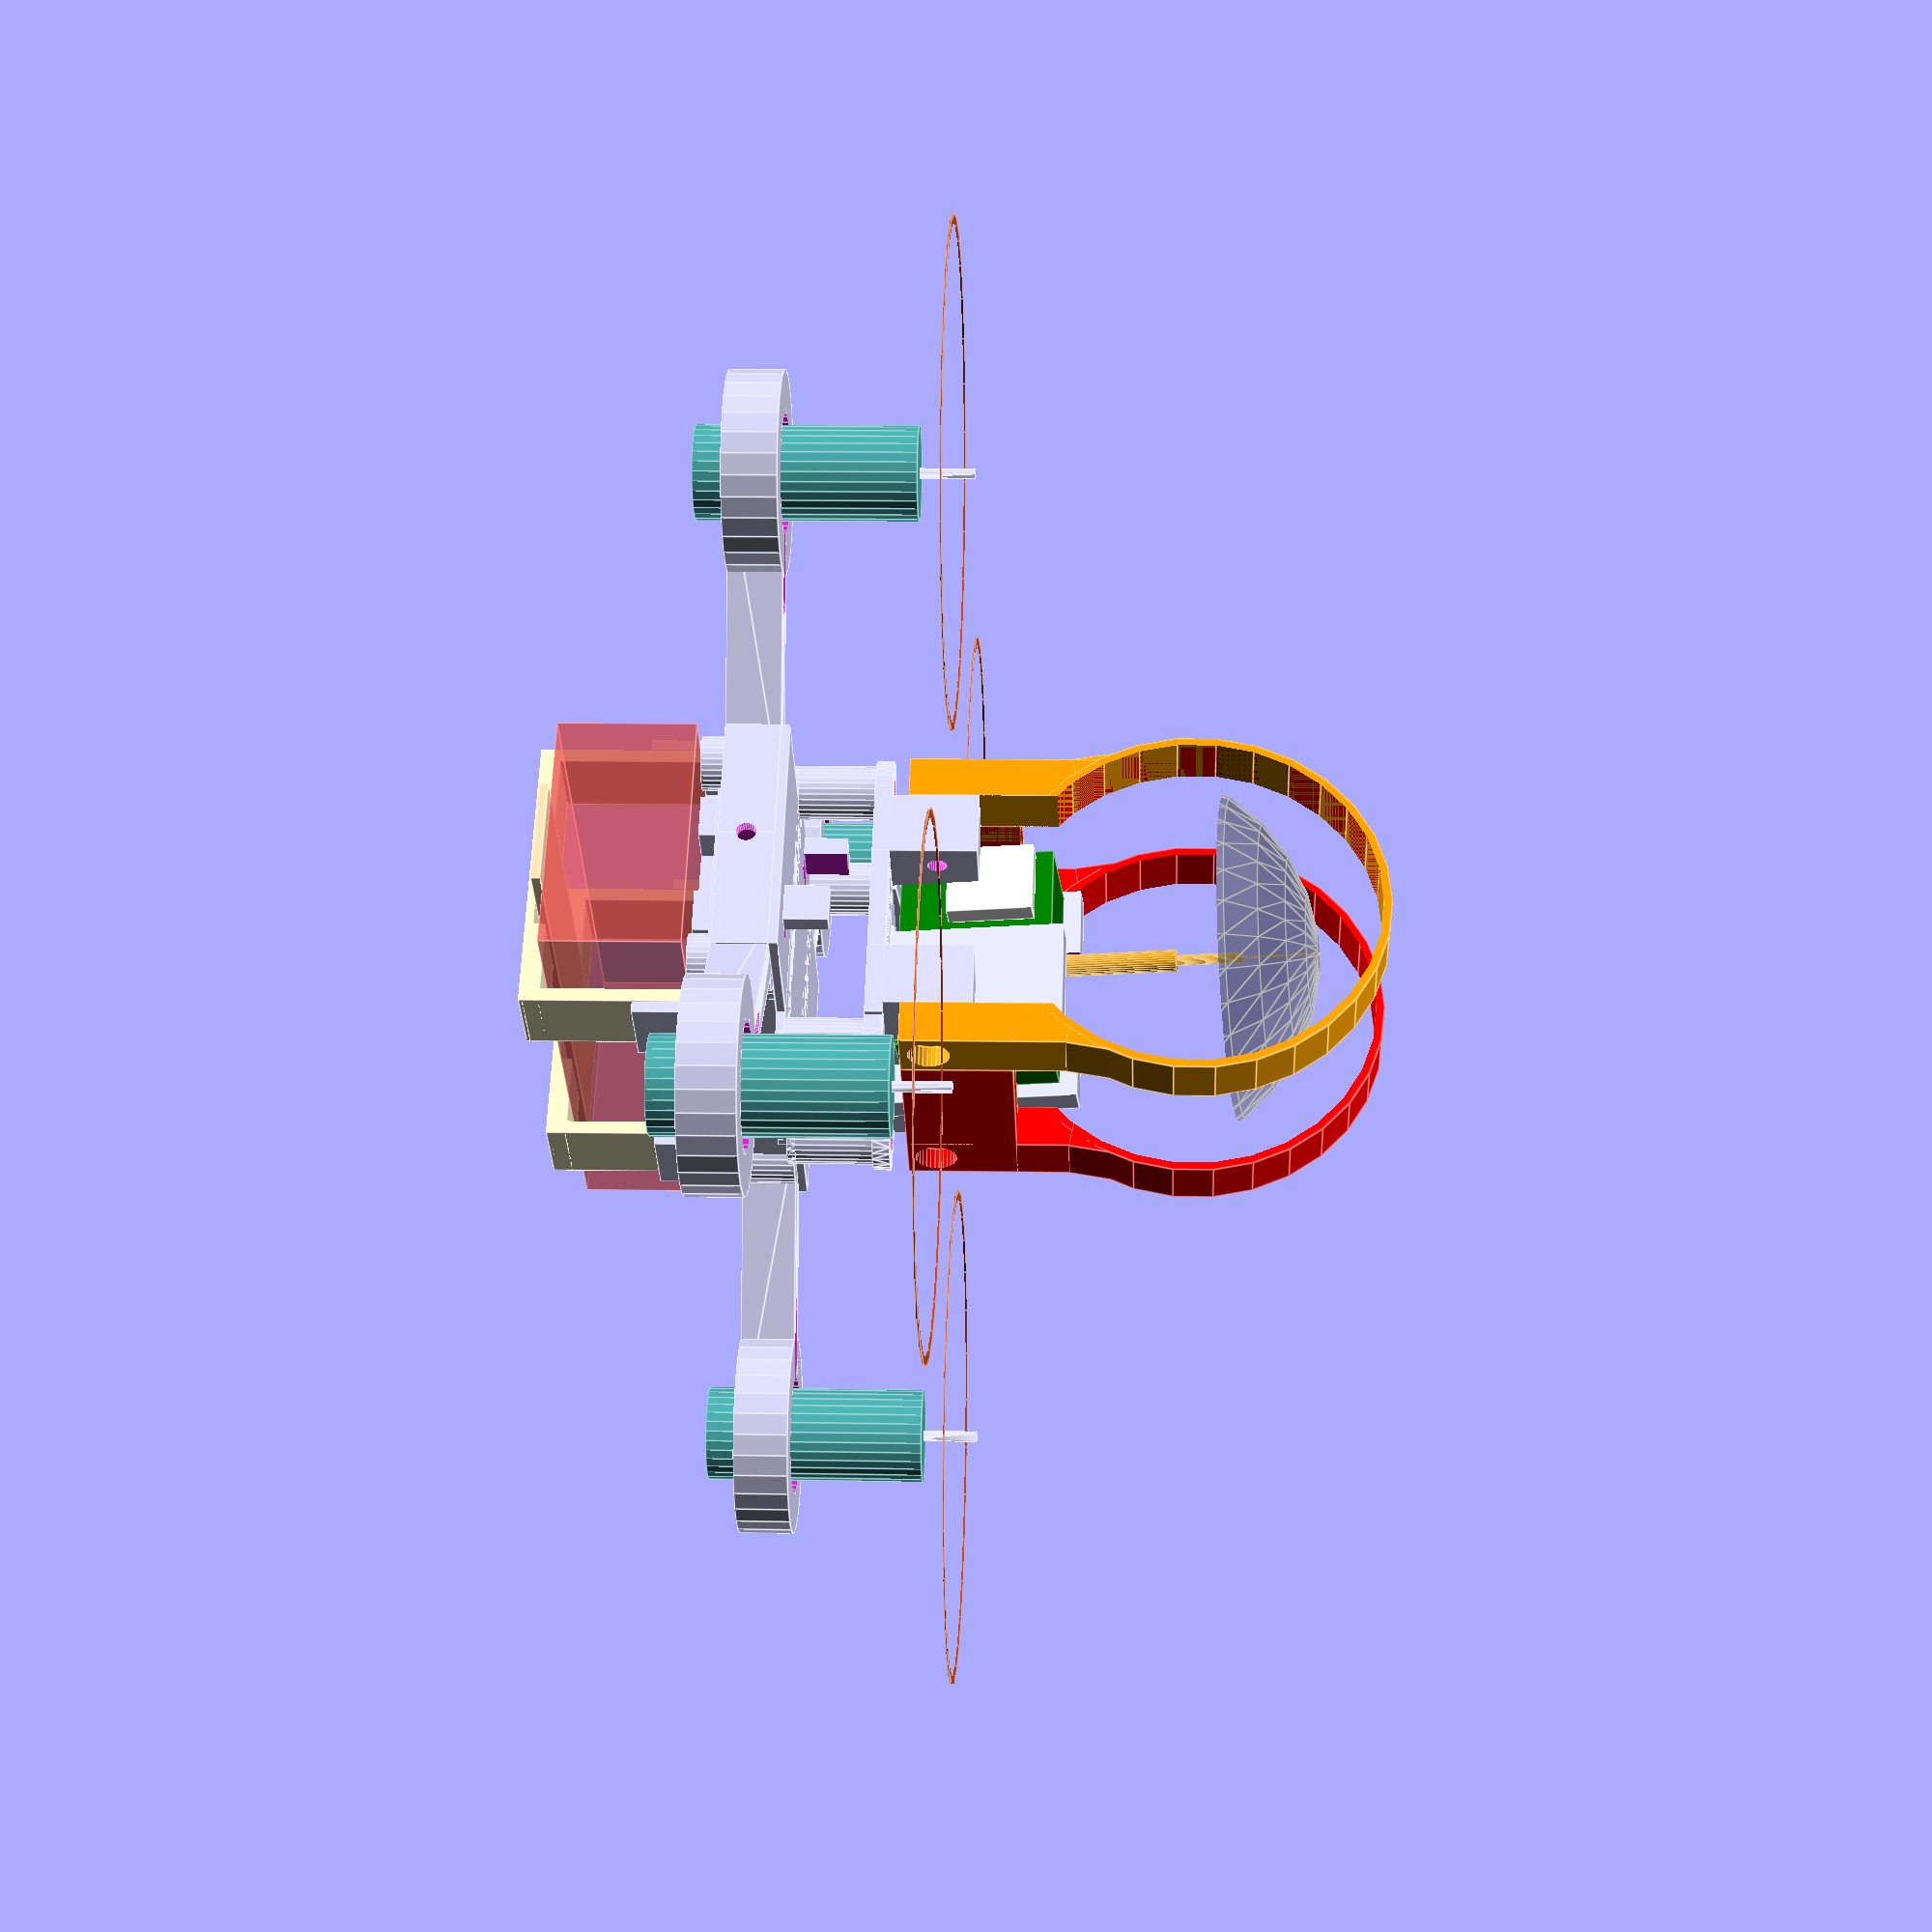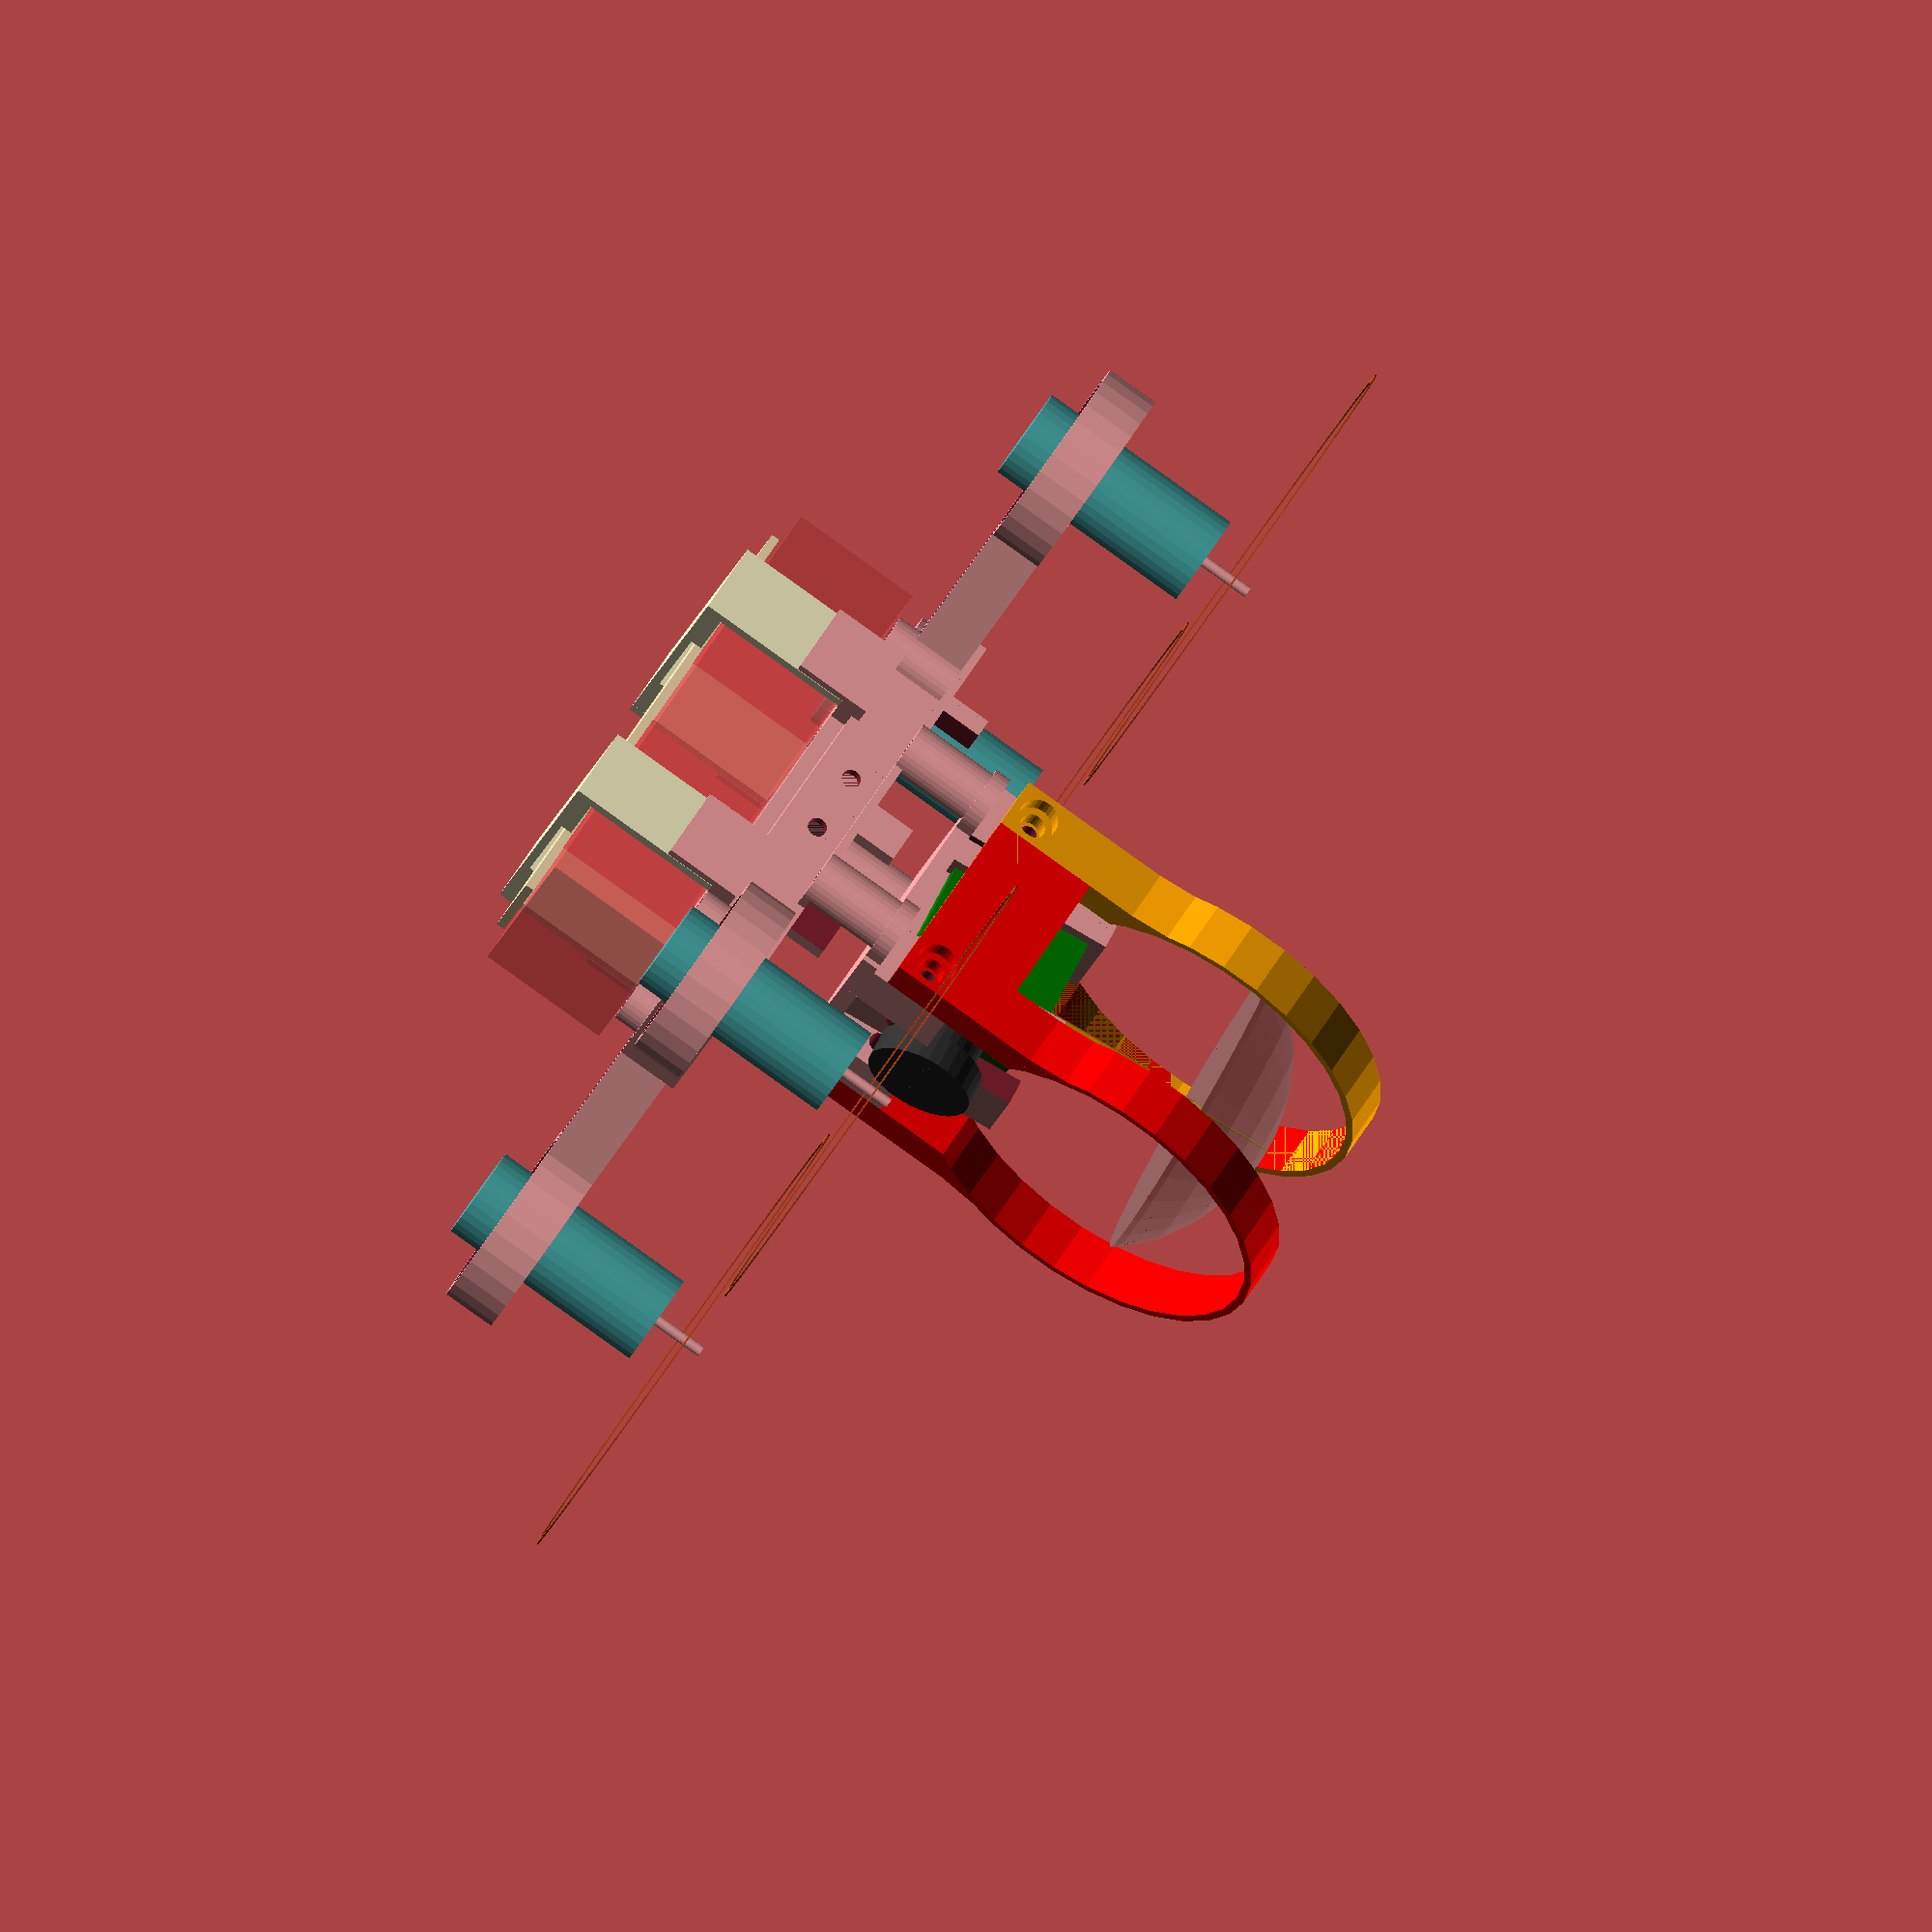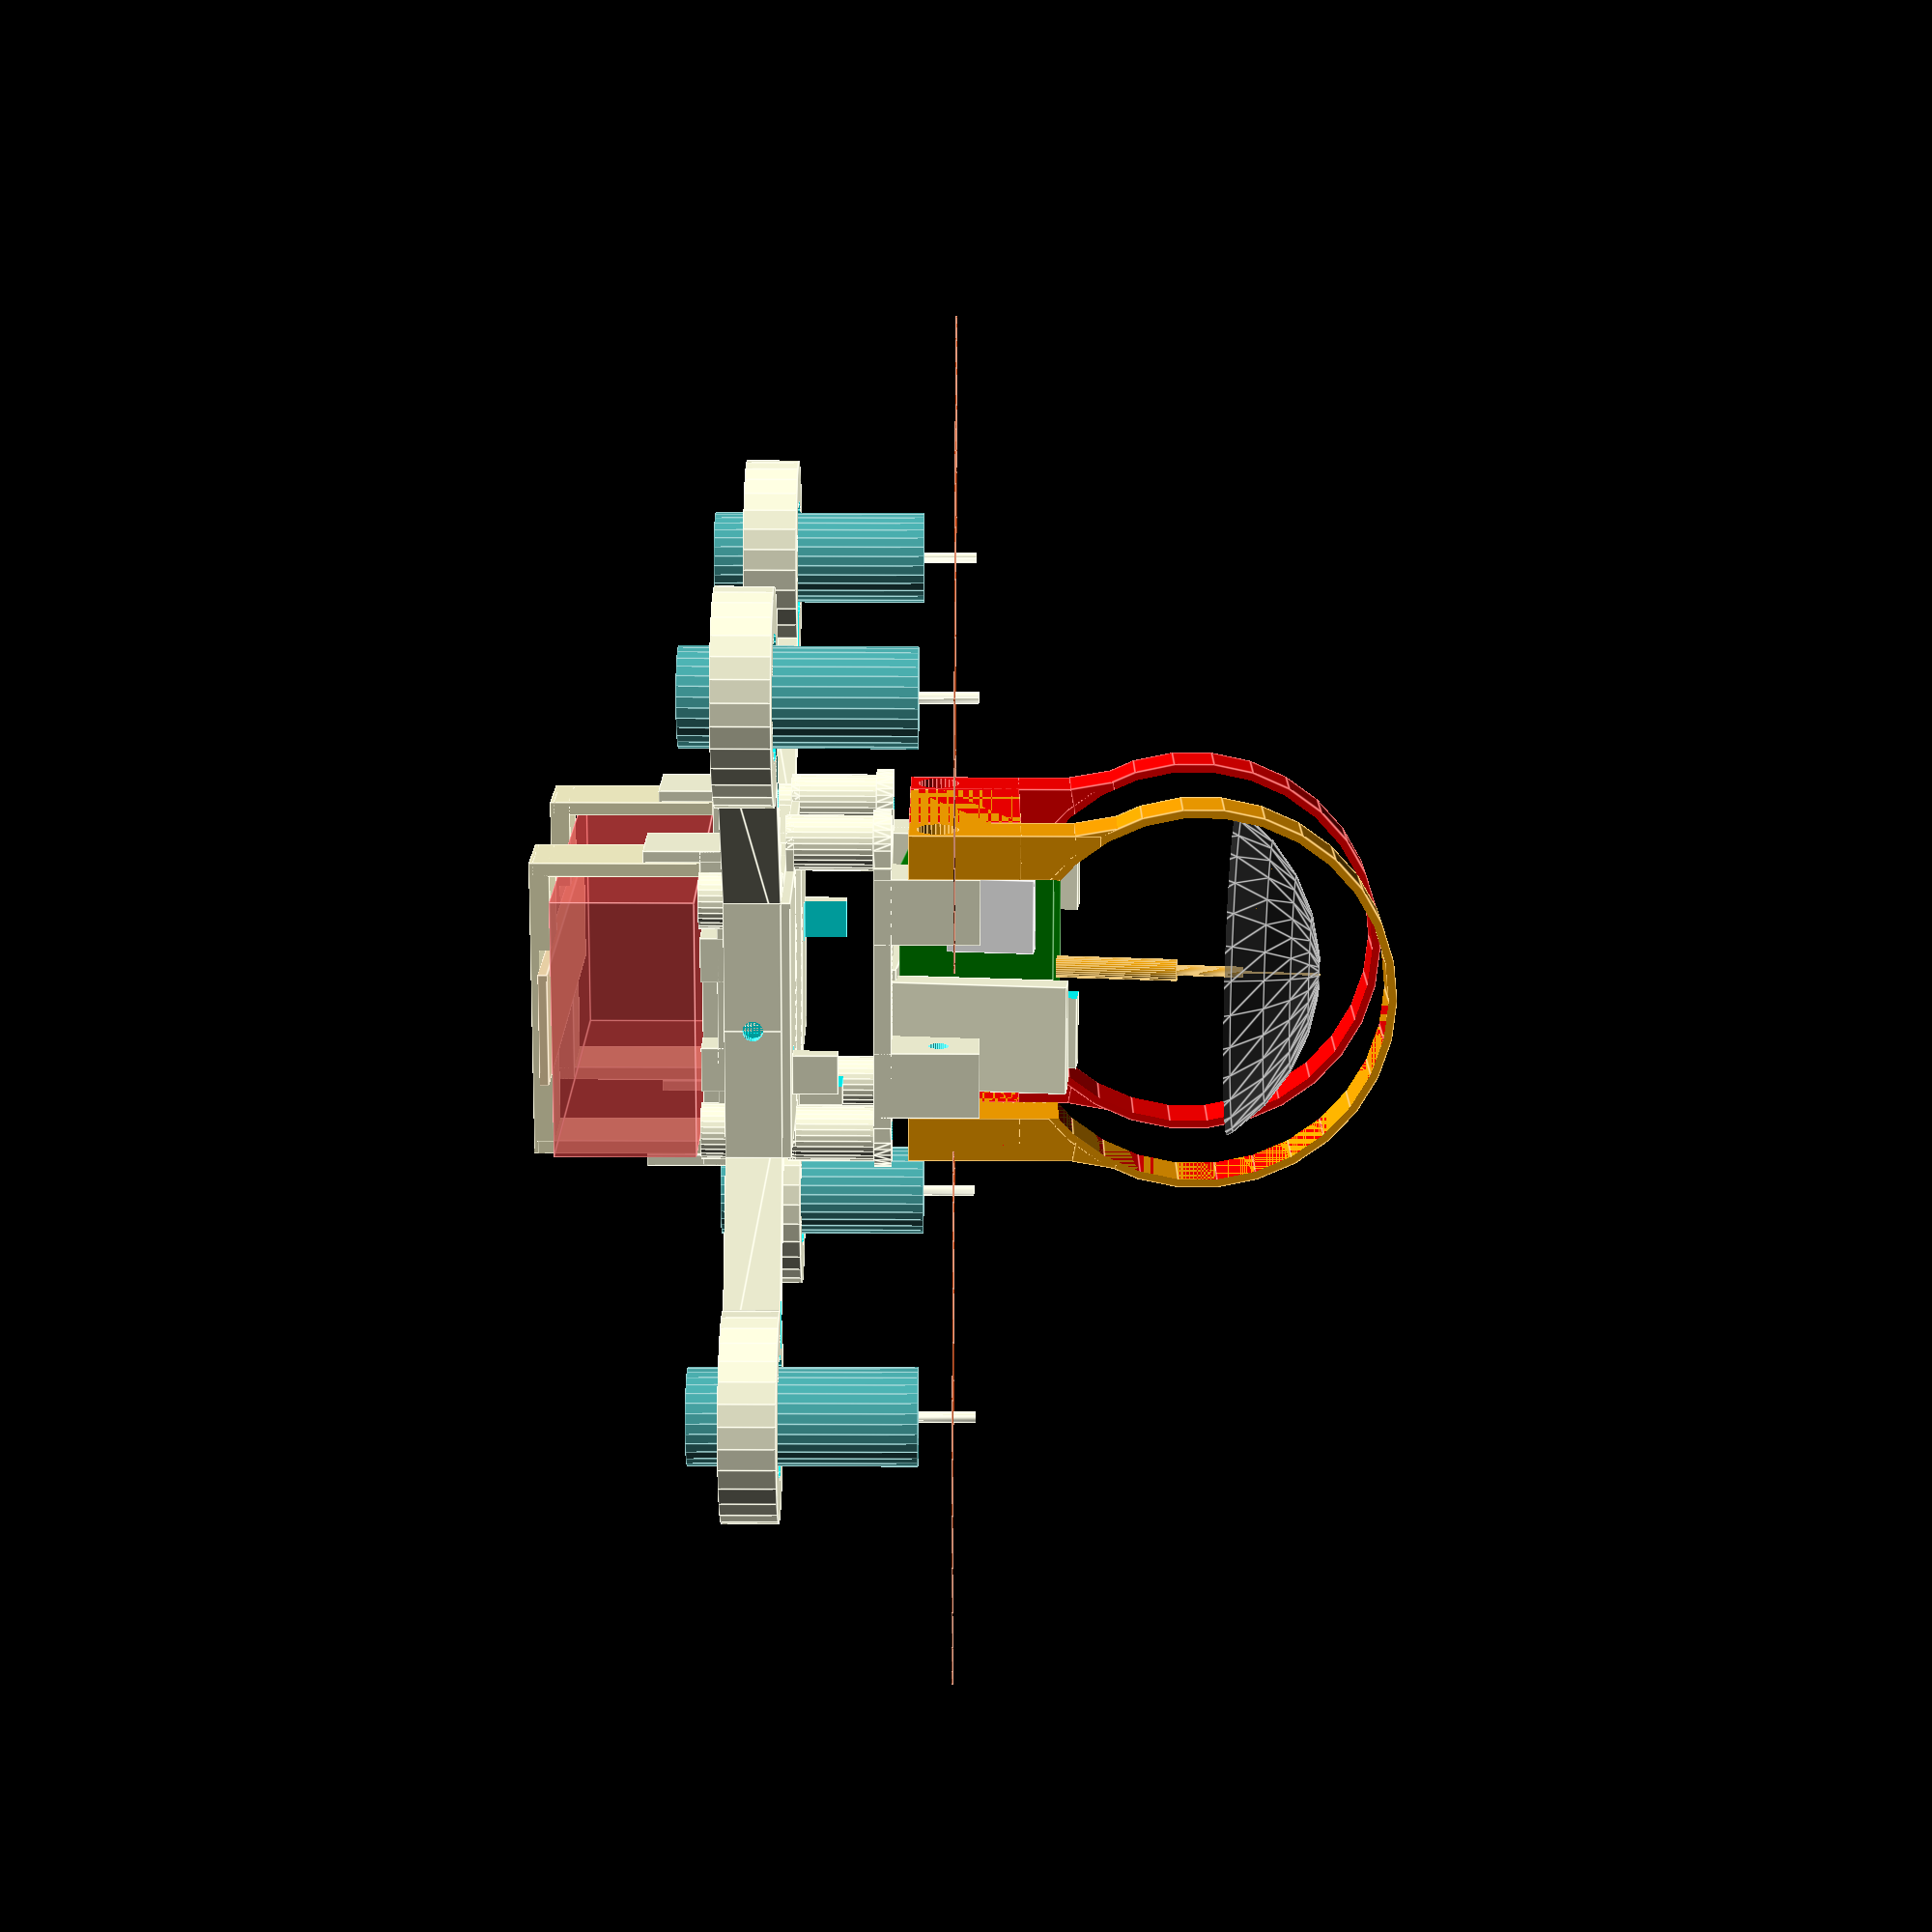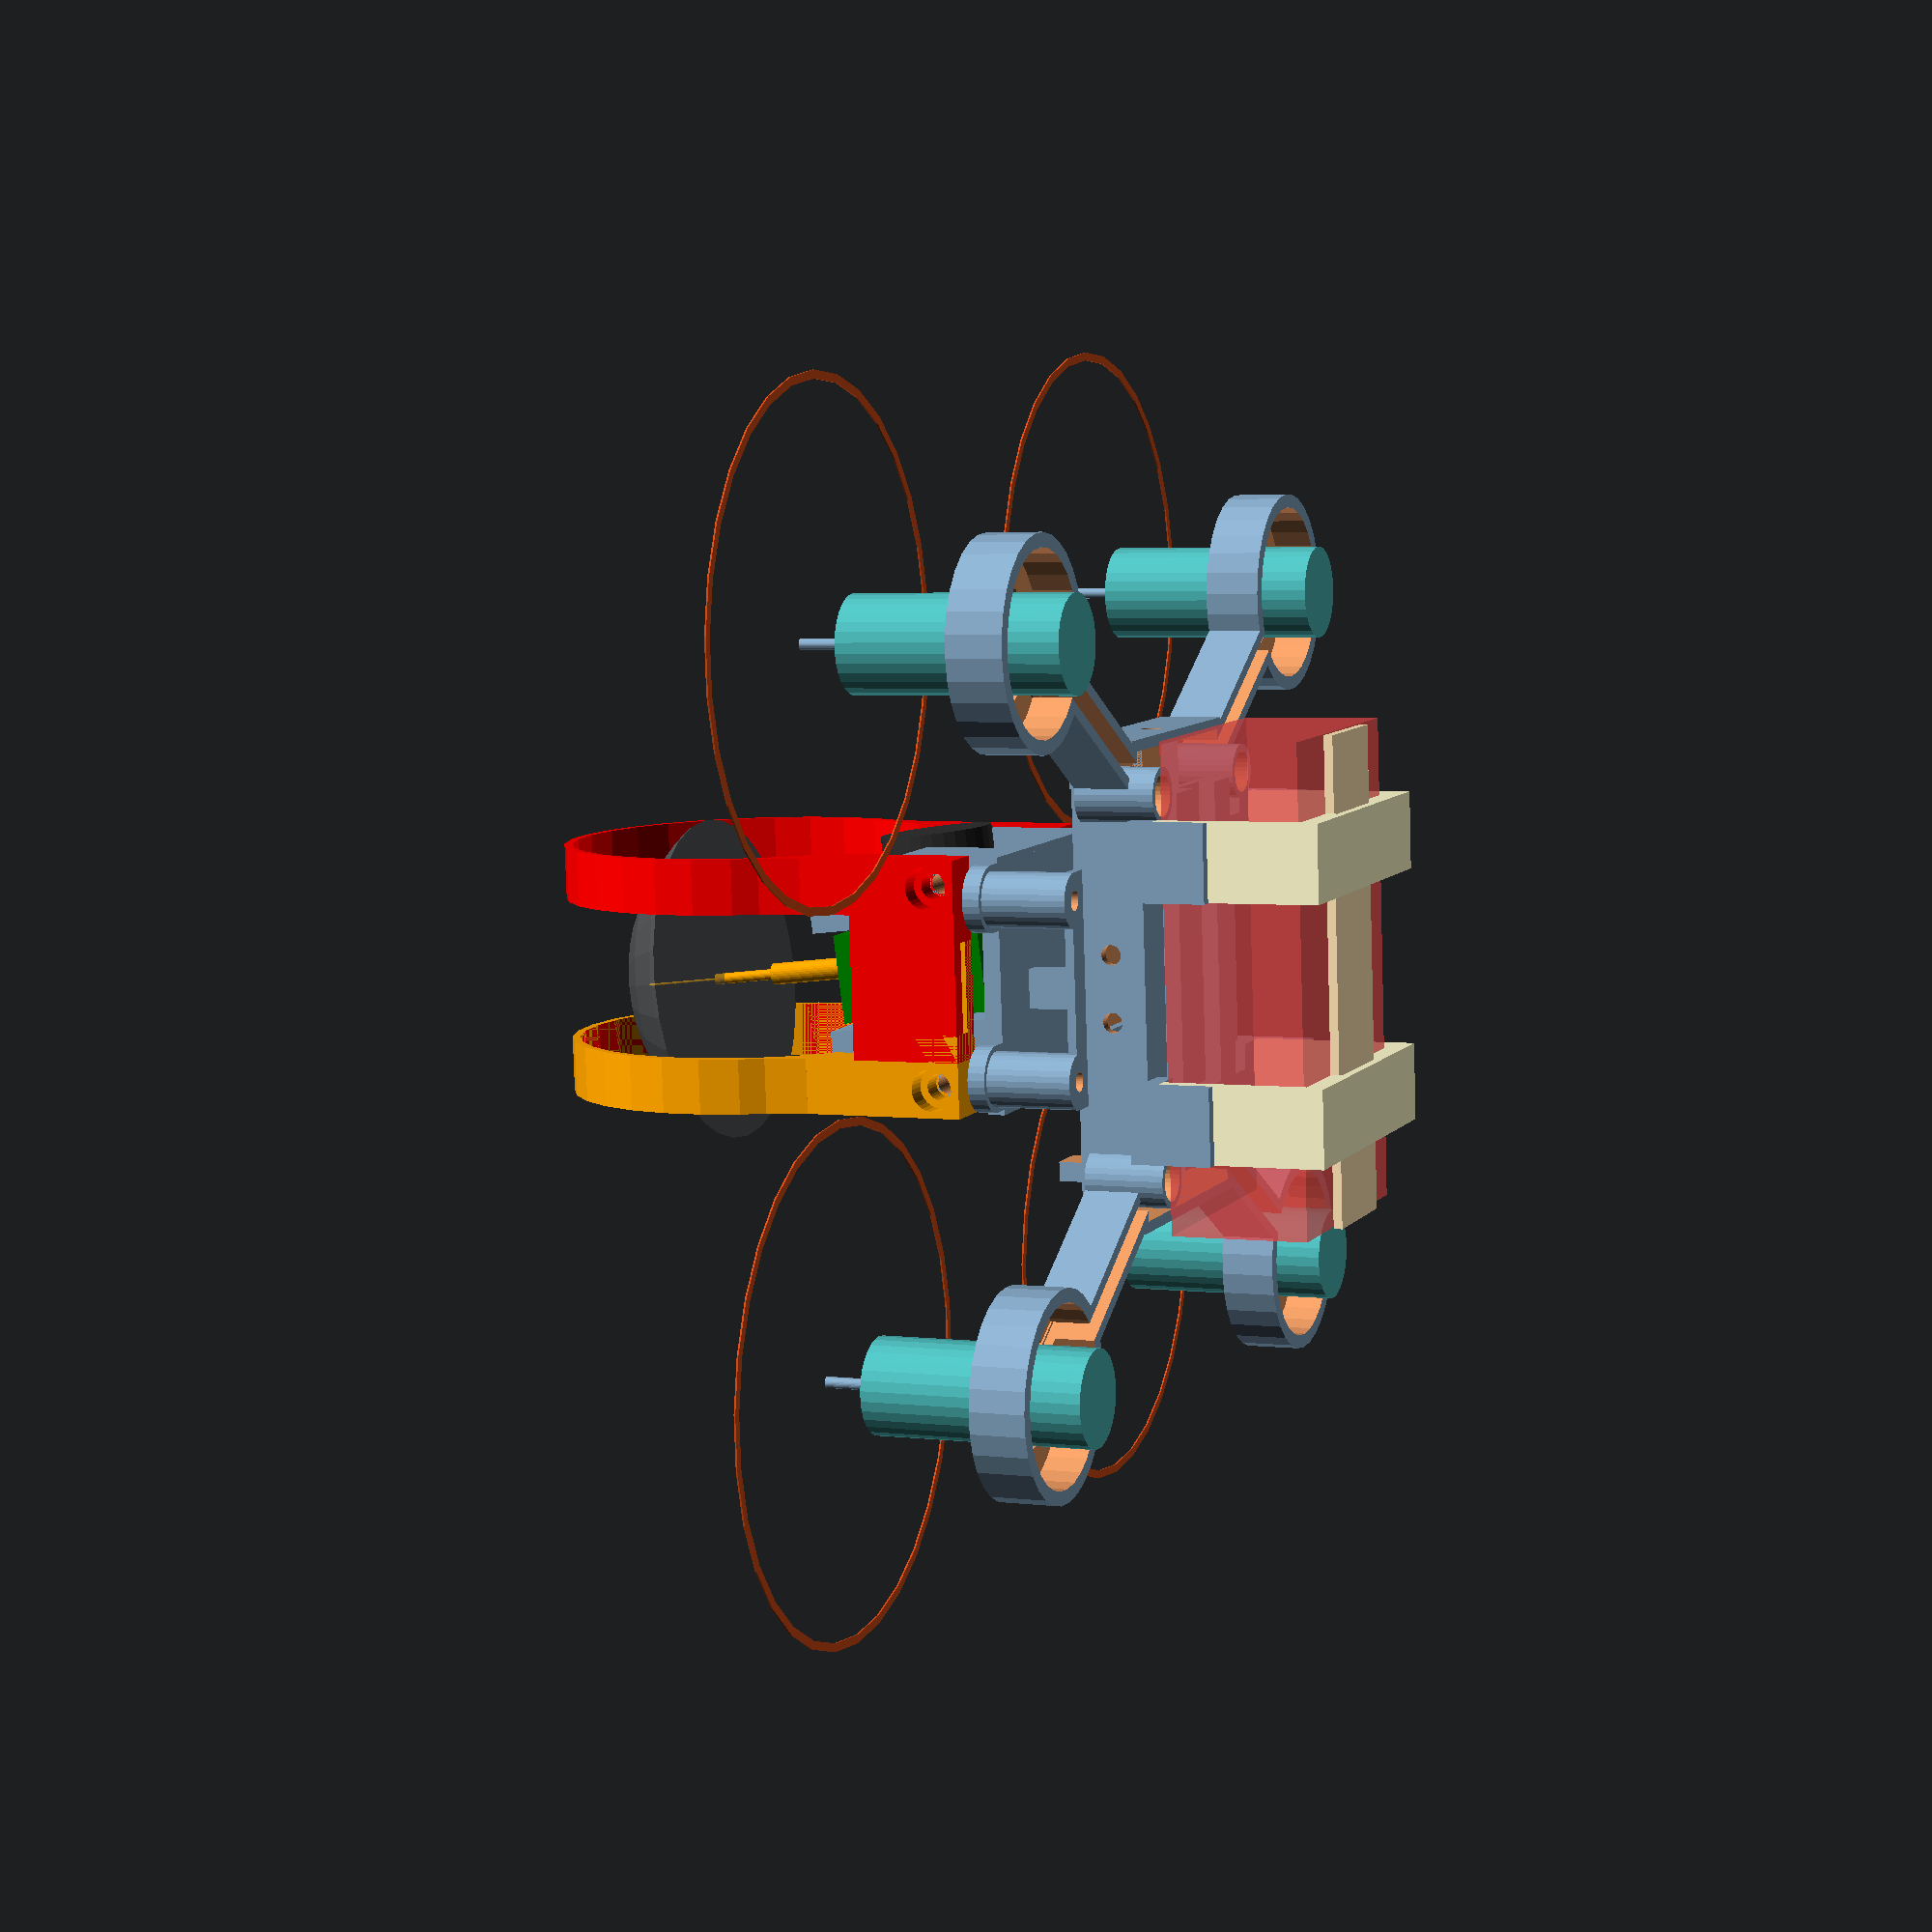
<openscad>
// quadcopter  - a OpenSCAD 
// Copyright (C) 2016  Gerard Valade

// This program is free software: you can redistribute it and/or modify
// it under the terms of the GNU General Public License as published by
// the Free Software Foundation, either version 3 of the License, or
// (at your option) any later version.

// This program is distributed in the hope that it will be useful,
// but WITHOUT ANY WARRANTY; without even the implied warranty of
// MERCHANTABILITY or FITNESS FOR A PARTICULAR PURPOSE.  See the
// GNU General Public License for more details.

// You should have received a copy of the GNU General Public License
// along with this program.  If not, see <http://www.gnu.org/licenses/>.

model_type=2;
full_view=1;

quad_size=90;
front_arm_angle = 45;
rear_arm_angle = 45;

//propeller size
propeller_dia=46;
//propeller_dia=75;

// nano-tech 2s 460mah
nanotech_460 = [60,32,11];
// battery JJRC H8D 2s 500mah
jjrc_h8d = [43.6, 23, 12.5];
//jjrc_h8d = [43.6, 12.5, 23];
furibee_1000mah = [48, 35, 16];

battery=jjrc_h8d;
//battery=furibee_1000mah;
battery_length = battery[0];
battery_width = battery[1];
battery_height = battery[2];


// Motor tilt angle
motor_tilt_forward = 0;
motor_tilt_inside = 0;

camera_tilt=6;

// Motor size
motor_dia = 8.6;
motor_length = 20;


// Flight control size
flight_control_length = 33;
flight_control_width = 22;
flight_control_extra_width = 26;
cover_height = 6;


// Receiver size
receiver_length = 23.8;
receiver_width = 11.8;


// Damper size
damper_holder_hole = 6.8;
damper_holder_dia = 10.5;
damper_holder_ext_dia = damper_holder_dia+2;


screw_dia=1.8;
screw_dia_hole=2.4;
screw_dia_pillar=5;
head_screw_dia=3.8;
head_screw_height=1.5;



$fn=30;

module motor(dia=motor_dia, height=motor_length)
{
	module propeller(dia=propeller_dia)
	{
		difference() {
			cylinder(h=0.15, d=dia, center=true);
			cylinder(h=0.5, d=dia-1.5, center=true);
		}
	}
	
	translate([0, 0, height/2]) rotate([0, 0, 0])  {
	  color([0.3, 0.7, 0.7]) cylinder(h=height, d=dia, center=true);
	  
	}
	translate([0, 0, (height)/2+5]) cylinder(h=height, d=1, center=true);
	translate([0, 0, height+3])  color([0.8, 0.3, 0.1]) propeller();
	
}

module propeller_guard(angle=80, $fn=30)
{
	radius=(propeller_dia+5)/2;
	difference() {
		union() {
			translate([0, 0, 2]) cylinder(h=4, d=motor_dia+3, center=true);
			for(a=[0, -angle, angle]) {
				rotate([ 0, 0, a]) translate([radius/2, 0, 1.5]) cube([radius , 1.4, 3], center=true);
				rotate([ 0, 0, a]) translate([radius/2, 0, .5]) cube([radius , 3, 1.2], center=true);
			}
		}
		translate([0, 0, 2]) cylinder(h=6, d=motor_dia, center=true);
		rotate([ 0, 0, 180]) translate([motor_dia/2, 0, 2.5]) cube([5 , 3, 6], center=true);
		rotate([ 0, 0, 180-20]) translate([motor_dia/2, 0, 2.5]) cube([5 , 2, 6], center=true);
		rotate([ 0, 0, 180+20]) translate([motor_dia/2, 0, 2.5]) cube([5 , 2, 6], center=true);
		
	}
	difference() {
		translate([0, 0, 3]) cylinder(h=6, r=radius+1.5, center=true);
		translate([0, 0, 6+1.2]) cylinder(h=12, r=radius, center=true);
		translate([0, 0, 5]) cylinder(h=12, d=propeller_dia, center=true);
		rotate([ 0, 0, 90-angle-6]) translate([-radius, 0, 4]) cube([radius*2, radius*2, 10], center=true);
		rotate([ 0, 0, angle+90+6]) translate([radius, 0, 4]) cube([radius*2, radius*2, 10], center=true);
	}
	
}


module damper(height=13)
{
	color([0, 0, 0.9]) difference() {	
		union() {
			cylinder(d=6, h=height, center =true);
			cylinder(d=8.5, h=6.5, center =true);
			translate([0,0,(height-1.5)/2]) cylinder(d=8.5, h=1.5, center =true);
			translate([0,0,-(height-1.5)/2]) cylinder(d=8.5, h=1.5, center =true);
		}
		cylinder(d=5, h=height+0.1, center =true);
	}
}

damper_matrix_top=[[-23.5,-6], [23.5, 10], [23.5, -10]];
damper_matrix_bottom=[[damper_matrix_top[0][0], -damper_matrix_top[0][1]], damper_matrix_top[1], damper_matrix_top[2]];

module damper_holder(h, d, view_damper=0)
{
	if (view_damper)
		translate([0, 0, -5]) damper();
	else
		cylinder(h=h, d=d, center=true);
}

module damper_holders(damper_tin, view_damper, matrix)
{
	for(xy=matrix) {
		//translate([xy[0], xy[1], damper_tin/2])  damper_holder(h=damper_tin, d=damper_holder_ext_dia, view_damper=view_damper);
	}
}
module damper_holders_holes(damper_tin, matrix)
{
	
	for(xy=matrix) {
		//translate([xy[0], xy[1], damper_tin/2+2])  damper_holder(h=damper_tin, d=damper_holder_dia);
		//translate([xy[0], xy[1], damper_tin/2-0.1])  damper_holder(h=damper_tin+1, d=damper_holder_hole);
	}
}

module damper_arms(tin)
{
	damper_tin = 2.5;
	module main() {
		difference() {
			union(){
				damper_holders(damper_tin, matrix=damper_matrix_top);
				for(xy=damper_matrix_top) {
					hull()
					{
						translate([xy[0], xy[1], 0])  cylinder(h=tin, d=damper_holder_dia);
						translate([xy[0]*0.5, xy[1], 0])  cylinder(h=tin, d=damper_holder_dia);
						
					}				
				}
			}
			damper_holders_holes(damper_tin, matrix=damper_matrix_top);
		}
	}
	//main();
}

micro_camera_size=[8, 20, 14];
function micro_camera_width() = micro_camera_size[0];
function micro_camera_length() = micro_camera_size[1];
function micro_camera_height() = micro_camera_size[2];

module micro_camera_tx03(width=micro_camera_width(), length=micro_camera_length(), height=micro_camera_height())
{
	total_height=38;
	translate([0, 0, 7])  {
		color([0, 0.5, 0]) cube([width, length, height], center=true);
	
		translate([6.5,0]) rotate([0, 90, 0]) {
			color([0.2, 0.2, 0.2]) cylinder(d=7.61, h=5.1, center =true);
			translate([0,0, (2.8+5.1)/2])  {
				color([0.2, 0.2, 0.2]) cylinder(d=10.16, h=2.8, center =true);
				if (full_view>2)
					color("LightYellow", 0.9) translate([0,0,0]) {
					 	cylinder(h=35, r1=0, r2=60, center=false);
					}
				
			}
		}
		color([0.9, 0.6, 0]) translate([0, 0, -height/2]) cylinder(d=2, h=25, center =false);
		color([0.9, 0.6, 0]) translate([0, 0, -height/2]) cylinder(d=1, h=25+6, center =false);
		color([0.9, 0.6, 0]) translate([0, 0, -height/2]) cylinder(d=0.21, h=total_height, center =false);
		translate([0,0,-15+total_height]) color("gray", 0.5)
		{
		 	difference() 
		 	{
				translate([0, 0, -10])sphere(r=18, center=false);
				translate([0, 0, -20]) cube(size=40, center=true);
			}	
		}

		translate([-width/2-1, (length-6.8)/2-0.5, (height-7.88)/2-1.6]) color("white") cube([2, 6.80, 7.88], center=true);
	
	}
}

camera_length=8.3;
camera_width=20;

camera_housing_size=[13, camera_width+2, 16, 23];
function camera_housing_length() = camera_housing_size[0];
function camera_housing_width() = camera_housing_size[1];
function camera_housing_height() = camera_housing_size[2];
function camera_holder_length() = camera_housing_size[3];
camera_guard_matrix=[2.5, camera_holder_length()-2.5];

module camera_housing(width=camera_housing_width(), height=camera_housing_height()+2, vertical_tin=2.5, lens_dia=8.5, full_view=full_view,camera_tilt=6 )
{
	housing_plate_tin=1.2;
	difference() {
		union() {
			translate([0, 0, -1]) rotate([0, -camera_tilt, 0])  {
				translate([0, 0, height/2-.5])  {
					translate([(vertical_tin+camera_length+0.8)/2, 0, 0])  cube([vertical_tin, width, height], center=true);
					translate([-(vertical_tin+camera_length+0.8)/2, -5, 0]) cube([vertical_tin, 10, height], center=true);
				}
				for(y=[-1:1])
					translate([0, y*6, (camera_housing_height()-micro_camera_height()-2)/2]) cube([micro_camera_width()+vertical_tin*2, 2, camera_housing_height()-micro_camera_height()+2], center=true);
			}
			if (camera_housing_height()>150)
				for(y=[-1:1])
					translate([0, y*6, 1/2]) cube([micro_camera_width()+2, 2, 1], center=true);
			
		}
		translate([0, 0, -10/2]) cube([camera_length+vertical_tin*2+5, width, 10], center=true);
		translate([(vertical_tin+camera_length)/2, 0, height/2]) hull() rotate([0, 90-camera_tilt, 0]) {
			translate([2, 0, 0]) cylinder(h=vertical_tin*2, d=lens_dia, center=true);
			translate([-10, 0, 0]) cylinder(h=vertical_tin*2, d=lens_dia, center=true);
		}
	}
	if (full_view)	
	{
		translate([0, 0, 0]) rotate([0, -camera_tilt, 0])  translate([0, 0, 1]) micro_camera_tx03();
	}
}

module camera_holder_plate(height)
{
	translate([0, 0, height/2]) cube([camera_housing_length(), camera_housing_width(), height], center=true);
}

//xy_battery_fixing=[flight_control_length/2+0.5, battery_width/2-1+2.5];
xy_battery_fixing=[flight_control_length/2+0.5, battery_width/2-1+0];
module battery_holder_holes(h, dia=screw_dia)
{
	//width=flight_control_width;
	//width=battery_width-2;
	for(x=[-1,1]) {
		for(y=[-1,1]) {
			//#translate([x*(flight_control_length/2+0.5), y*(width/2+2.5), (h)/2]) cylinder(d=dia, h=h, center=true);
			translate([x*xy_battery_fixing[0], y*xy_battery_fixing[1], (h)/2]) cylinder(d=dia, h=h, center=true);
		}
	}
}

xy_camera_fixing=[8, (flight_control_width/2+2.5)];
module camera_fixing_hole(h, dia=screw_dia)
{
	for(x=[-1,1]) {
		for(y=[-1,1]) {
			translate([x*xy_camera_fixing[0], y*xy_camera_fixing[1], (h)/2]) cylinder(d=dia, h=h, center=true);
		}
	}
}

module camera_fixing_hull(h, dia=screw_dia)
{
	for(x=[-1,1]) {
		hull() {
			translate([x*xy_camera_fixing[0], xy_camera_fixing[1], (h)/2]) cylinder(d=dia, h=h, center=true);
			translate([x*xy_camera_fixing[0], -xy_camera_fixing[1], (h)/2]) cylinder(d=dia, h=h, center=true);
		}
	}
}

module fixing_camera()
{
	
	length=camera_holder_length();
	height=1.6;
	translate([0, 0, height/2]) cube([length, camera_housing_width()+2, height], center=true);
	difference() {
		for(i=[-1,1]) {
			translate([i*xy_camera_fixing[0], 0,0]) hull() {
				//xy_camera_fixing
//				#translate([0, (battery_width/2-2), height/2]) cylinder(d=6, h=height, center=true);
//				translate([0, -(battery_width/2-2), height/2]) cylinder(d=6, h=height, center=true);
				//camera_fixing_hole
				translate([0, (xy_camera_fixing[1]), height/2]) cylinder(d=6, h=height, center=true);
				translate([0, -(xy_camera_fixing[1]), height/2]) cylinder(d=6, h=height, center=true);
			}
			ww = 6;
			hh = 8+head_screw_height;
			ll = 15;
			difference() {
				union() {
					translate([0, i*(camera_housing_width())/2-i*ww/2, hh/2]) cube([length, ww, hh], center=true);
				}
				translate([1.5-0.4, 0, height]) rotate([0, -camera_tilt, 0]) translate([0, 0, camera_housing_height()/2-.5])  cube([camera_length+5.2, camera_housing_width()+0.1, camera_housing_height()], center=true);
				
				for(i=camera_guard_matrix) {
					translate([-length/2+i, 0, (height+7)/2+head_screw_height]) rotate([90, 0, 0]) {
					 	cylinder(d=screw_dia, h=length, center=true);
					 }
				 }

			}
		
		}
	 	translate([0, 0, -0.1]) camera_fixing_hole(height+1, dia=screw_dia_hole);
	 	translate([0, 0, +2]) camera_fixing_hole(10, dia=head_screw_dia);
			
	 	
	}
	translate([1.5, 0, height]) camera_housing();
	if (full_view)	
	{
		translate([-11.5, 0, height+head_screw_height]) rotate([0, 0, 180])  rotate([0, -90, 0])  color("orange") camera_guard(length);
		translate([11.5, 0, height+head_screw_height]) rotate([0, 0, 0])  rotate([0, -90, 0])  color("red") camera_guard(length);
	}
	 
}



module camera_holder(width=flight_control_extra_width, height=16, vertical_tin=2.5, dia=8, plate_tine)
{
	difference() 
	{
		union() {
			for(y=[-1,1]) {
				translate([camera_housing_length()/2-8.8, y*((battery_width-1.8)/2), cover_height/2])  cube([camera_housing_length(), 1.8, cover_height], center=true);
			}
		}
	
	}
	translate([-1, 0, 0]) camera_housing();
}

module bottom_plate()
{
	plate_tin=5;
	bottom_tin=0.6;
	wall_tin=1;
	
	module motor_holder(m, rr=0, dia=motor_dia, height=14, show_type=0)
	{
		if(model_type==1)
			motor_holder1(-m, rr, dia, height, show_type);
		if(model_type==2)
			motor_holder2(-m, rr, dia, height, show_type);
	}
	
	module motor_holder2(m, rr=0, dia=motor_dia, height=14, show_type=0)
	{
		hh=2.5;
		translate([0, 0, 0]) rotate([0, 0, rr]) translate([quad_size/2, 0, 0])
		{
			if (show_type==0) {
				translate([0, 0, plate_tin/2])  {
				  cylinder(h=plate_tin, d=18.5, center=true);
				}
			
			}
			rotate([motor_tilt_inside, m*motor_tilt_forward, -rr]) {
				if (show_type==1) {
					translate([0, 0, 0]) {
				  		translate([0, 0, 0]) cylinder(h=height, d=10.7, center=true);
				  		translate([-0, 0, 1.4]) cylinder(h=height, d=16, center=false);
					}
				}
				if (show_type==2) {
					if(full_view) {
						rotate([0, 180, 0]) {
							translate([0, 0, -8]) {
								motor();
								if (full_view>1) {
									translate([0, 0, 18]) rotate([0, 0, 90+45]) propeller_guard();
								}
							}
						}
						
					}
				}
			}
		}
	}
	
	
	function x1pos(rr) =quad_size/2 * cos(rr); 
	function y1pos(rr) =quad_size/2 * sin(rr);
	function x2pos() =(battery_length-10)/2;
	function y2pos() =(battery_width-8)/2;
	
	function x2len(rr) =x1pos(rr)-x2pos();
	function y2len(rr) =y1pos(rr)-y2pos();
	function len2(rr) = sqrt(pow(y2len(rr),2) + pow(x2len(rr),2)  );
	function uu(rr) = acos( x2len(rr)/len2(rr));
	
	module motor_holder1(m, rr=0, dia=motor_dia, height=14, show_type=0)
	{
		hh=1;
		translate([0, 0, plate_tin/2]) translate([x1pos(rr), y1pos(rr), 0]) rotate([motor_tilt_inside, m*motor_tilt_forward, 0]) {  
			if (show_type==0) {
				
				translate([0, 0, 0]) {
					difference() {
						translate([0, 0, height/2]) cylinder(h=height, d=dia+3, center=true);
						translate([0, 0, hh+height/2]) cylinder(h=height, d=dia, center=true);
						translate([0, 0, 5/2+hh]) cylinder(h=5, d=dia+0.4, center=true);
						translate([0, 0, 0]) cylinder(h=10, d=7, center=true);
						
					}
				}
			}
			if (show_type==1) {
				
				translate([0,0, 10-0.1]) hull() {
					cylinder(h=20, d=3, center=true);
					rotate([0, 0, uu(rr)-180]) translate([10, 0, 0]) cylinder(h=20, d=3, center=true);
				}
			}
			if (show_type==2) {
				if(full_view) {
					rotate(0, 0, 0) {
					translate([0, 0, hh]) motor();
					if (full_view>1)
					rotate([ 0, 0, 45]) translate([0, 0, 16]) propeller_guard();
					
					}
				}
			}
		}
					
		
	}
	module motor_arm(rr, positive)
	{
		
		dia = 4;
		int_dia=dia -2*wall_tin;
		
		if (positive) {
			hull() {
				translate([x1pos(rr), y1pos(rr), plate_tin/2]) cylinder(h=plate_tin, d=dia, center=true);
				translate([x2pos(rr), y2pos(rr), plate_tin/2])  cylinder(h=plate_tin, d=dia, center=true);
			}
			translate([x1pos(rr), y1pos(rr), plate_tin/2]) cylinder(h=plate_tin, d=motor_dia+3, center=true);
		} else {
			translate([0, 0, plate_tin/2+bottom_tin]) hull() {
				translate([x1pos(rr), y1pos(rr), 0]) cylinder(h=plate_tin, d=int_dia, center=true);
				translate([x2pos(rr), y2pos(rr), 0])  cylinder(h=plate_tin, d=int_dia, center=true);
			}
			dd=1.5;
			translate([x1pos(rr), y1pos(rr), plate_tin/2-0.1]) hull() {
				cylinder(h=plate_tin, d=dd, center=true);
				rotate([0, 0, uu(rr)-180]) translate([12, 0, 0]) cylinder(h=plate_tin, d=dd, center=true);
			}

			
		}
	}
	

	
	module quater(m=0, arm_angle)
	{
	 	difference() {
	 		union() {
	 			translate([battery_length/4, battery_width/4, plate_tin/2]) cube([battery_length/2, battery_width/2, plate_tin], center=true);
	 			motor_arm(arm_angle, true);
 			motor_holder(m, arm_angle, show_type=0);
	 			
	 		}
	 		translate([(battery_length/2-wall_tin)/2, (battery_width/2-wall_tin)/2, plate_tin/2+bottom_tin]) cube([(battery_length/2-wall_tin), (battery_width/2-wall_tin), plate_tin], center=true);
 			motor_arm(arm_angle, false);
	 		rotate([0, 0, arm_angle]) translate([quad_size/2, 0, 0]) cylinder(h=10, d=4, center=true);
	 		motor_holder(m, rr=arm_angle, show_type=1);
	 	}
	 	difference() {
	 	}
	 	
 		motor_holder(m, rr=arm_angle, show_type=2);
		
	}
	
	module half()
	{
		module battery_fixing()
		{
	 		//translate([0, battery_width/2+2, 1]) cube([4, 6, 2], center=true);
		}
		
		quater(1, front_arm_angle);
		mirror([1, 0, 0]) quater(-1, rear_arm_angle);
	 	translate([15, 0, 0]) battery_fixing();
	 	translate([-15, 0, 0]) battery_fixing();
	}
	

	module cross(length=30, width=22)
	{
		difference() 
		{
			union() 
			{
				for(x=[1:4])
				{
					translate([x*8.5-21.5, 0, 0.7]) cube([wall_tin, battery_width,  1.4], center=true);
				}
			}
		}
	}
	
	module main() {
		difference() {
			union() {
				half();
				mirror([0, 1, 0]) half();
				cross();
				
				battery_holder_holes(plate_tin, dia=screw_dia_pillar);
				damper_holders(plate_tin, matrix=damper_matrix_bottom);
				
				/*for(i=[-1,1]) {
					// camera guard fixing
		 			translate([0, i*(battery_width-7)/2, plate_tin/2]) cube([10, 5, plate_tin], center=true);
		 			
		 		}*/
	 			//led fixing
	 			//translate([-(battery_length-5)/2, 0, plate_tin/2]) cube([5, 5, plate_tin], center=true);
		 		// led front hole
	 			//translate([(battery_length-5)/2, 0, plate_tin/2]) cube([5, 5, plate_tin], center=true);
				
		 	}
			
			translate([0, 0, plate_tin+2.1]) cube([flight_control_length, flight_control_width, 4], center=true);
			//#translate([0, 0, plate_tin+2.1]) cube([battery_length, battery_width, 4], center=true);
			translate([0, 0, -0.1]) battery_holder_holes(plate_tin*2, dia=screw_dia);
		 	damper_holders_holes(plate_tin, matrix=damper_matrix_bottom);
		 	
			for(i=[-1,1]) {
				// camera guard hole
		 		translate([i*3, 0, plate_tin/2]) rotate([90,0,0]) cylinder(d=screw_dia, h=battery_width+5, center=true);
		 		
		 	}
	 		// led back hole
	 		translate([-battery_length/2+2, 0, plate_tin/2]) rotate([0,90,0]) cylinder(d=screw_dia, h=10, center=true);
	 		// led front hole
	 		translate([battery_length/2-2, 0, plate_tin/2]) rotate([0,90,0]) cylinder(d=screw_dia, h=10, center=true);
		}
	}
	
	main();
	
	if (full_view) damper_holders(plate_tin, matrix=damper_matrix_bottom, view_damper=1);
}



xpos_batt_holder = 23;
module battery_holder_part2()
{
	tin=0.8;
	width=10;
	height=tin+5.5;
	height=tin+2;
	
	color("Moccasin") {
		translate([0, 0, tin/2])  cube([battery_length, width, tin], center=true);
		for(x1=[-1,1]) {
			for(x2=[-1,1]) {
				//translate([x1*(xpos_batt_holder+x2*10.5)/2,0, height/2]) cube([tin+1, width, height], center=true);
			}
		}
	}
}
module battery_holder_part1()
{
	tin=1.2;
	//width=battery_width+2*tin+2;
	width=battery_width+2*tin+1.2;
	height=tin+5.5;
	height = battery_height +tin+0.8;//-5.8 + tin +tin/2 +battery_height;//tin/2 - 3.5 + battery_height;//battery_height-3.5+tin;
	heigth2= battery_height+2.2;
	color( "LemonChiffon") 
	translate([5.8-height-0, 0, 7/2])  rotate([0, 90, 0]) translate([0, 0, tin/2]) {
		difference() {
			cube([7, width, tin+0.6], center=true);
			translate([0, 0, 0.6]) cube([10, 10.8, 1.5], center=true);
		}

		for(x=[-1,1]) {
			//translate([0, x*(width-tin)/2, heigth2/2-tin/2]) cube([7, tin, heigth2], center=true);
			translate([0, x*(width-tin)/2, heigth2/2-tin/2]) cube([7, tin, heigth2], center=true);
			difference() {
				//translate([0, x*(width+tin+0.5)/2, heigth2]) cube([7, tin+0.5, 6], center=true);
				//translate([0, x*(width-tin-0.5)/2, heigth2+3.7]) cube([7.5, tin, 10], center=true);
			}
		}
	
	}
}

module battery_holder()
{
	
	tuning=false;
	
	module fixing_tuning(h, dia=screw_dia, matrix=[[1,  1], [-1, 1], [1, -1], [-1, -1]])
	{
		module make_hull(x1, y1, x2, y2)
		{
				difference() {
					hull() {
						translate([x1, y1, (h)/2]) cylinder(d=dia+dia/2, h=h, center=true);
						translate([x2, y2, (h)/2]) cylinder(d=dia+dia/2, h=h, center=true);
					
					}
					translate([x1, y1, (h)/2]) cylinder(d=dia, h=h+1, center=true);
					translate([x2, y2, (h)/2]) cylinder(d=dia, h=h+1, center=true);
				
				}
			
		}
		for(x=[-1:1]) {
			y=battery_width/2+5; 
			make_hull(x*5, y, x*5, -y);
		}
		x=battery_length/2+5;
		for(y=[-1:1]) {
			make_hull(x, y*5, -x, y*5);
			
		}
	}
	
	
	top_plate_tin=head_screw_height+0.8;
	offset=0;
	length=battery_length-offset-10;//flight_control_length+20;
	width=battery_width+1;
	wall_tin=1;
	
	
	height=battery_height+top_plate_tin+0.5;
	//height=top_plate_tin+5;
	hh=top_plate_tin+5;
	translate([0, 0, 0])  difference() {
		union() {
			translate([offset/2, 0, 0.8/2]) cube([length, width, 0.8], center=true);
			for(y=[-2:2]) {
//				translate([offset/2, y*13.5/2, top_plate_tin/2]) cube([length, 3, top_plate_tin], center=true);
			}
			for(i=[-1,1]) {
				translate([i*(length-10-offset)/2, 0, top_plate_tin/2]) cube([3, width, top_plate_tin], center=true);
				translate([0, i*5, top_plate_tin/2]) cube([length, 4, top_plate_tin], center=true);
			}

			for(x=[-1,1]) {
				for(y=[-1,1]) {
					translate([x*(xpos_batt_holder)/2,0, 0]) {
						
						translate([0, y*width/2, top_plate_tin/2]) cube([7, 4.75, top_plate_tin], center=true);
						translate([0, y*(width+wall_tin*2+1.8)/2, hh/2]) cube([7, wall_tin, hh], center=true);
					}
				}
			}
			
			translate([0, 0, 0]) battery_holder_holes(top_plate_tin, dia=screw_dia_pillar);
			if (tuning) {
				fixing_tuning(2, 4);
			}
			
		}
		
		translate([0, 0, -0.1]) battery_holder_holes(top_plate_tin+10, dia=screw_dia_hole);
		translate([0, 0, top_plate_tin-head_screw_height+0]) battery_holder_holes(10, dia=head_screw_dia);
		
		// Battery
		
		if (full_view) #translate([0, 0, battery_height/2+2.5]) cube([battery_length, battery_width, battery_height], center=true);
	}
	if (full_view) {
		for(i=[-1,1]) {
			translate([i*(xpos_batt_holder)/2 - 3.5,0, top_plate_tin+6]) rotate([0, 90, 0]) battery_holder_part1();
			if (battery_width>=25)
			translate([0, i*(battery_width-21), battery_height+2.8]) battery_holder_part2();
		}
		if (battery_width<25) { //>
			translate([0, 0, battery_height+2.8]) battery_holder_part2();
		}
		
	}
	
}

module top_plate()
{
	
	top_plate_tin=0.8;
	damper_tin = 2.1;
	camera_height=7;
	
	module fixing_bloc(h=4)
	{
		for(xy=[[flight_control_length/2, 0], [-flight_control_length/2, -5], [0, flight_control_width/2], [0, -flight_control_width/2]]) {
			translate([xy[0], xy[1], h/2+top_plate_tin]) cube([3.5, 3.5, h], center=true);
		}
	}
	module main()
	{	
		difference() {
			union() {	
				//translate([0, 0, top_plate_tin/2]) cube([flight_control_length+3, flight_control_width+7, top_plate_tin], center=true);
				translate([0, 0, top_plate_tin/2]) cube([battery_length, battery_width, top_plate_tin], center=true);
				translate([0, 0, top_plate_tin/2]) cube([17, flight_control_width+6, top_plate_tin], center=true);

				for(i=[-1,1])
					//translate([0, i*(flight_control_length-6)/2, 3.5/2]) cube([flight_control_length+3, 2, 3.5], center=true);
				
				fixing_bloc();
	 			translate([0, 0, 0]) camera_fixing_hole(top_plate_tin+camera_height, dia=screw_dia_pillar);
	 			translate([0, 0, 0]) camera_fixing_hull(top_plate_tin, dia=screw_dia_pillar);
				damper_arms(top_plate_tin);
			}
			translate([0, 0, top_plate_tin+2.01]) cube([flight_control_length, flight_control_width, 4], center=true);
			translate([0, 0, -0.1]) camera_fixing_hole(top_plate_tin+camera_height+1, dia=screw_dia);
		}
	}
	main();
	if(full_view) translate([0, 0, top_plate_tin+camera_height]) fixing_camera();
}


module camera_guard_big()
{
	width=battery_width;
	length=30;
	height=12;
	tin=2;
	
	translate([width/2, 0, 0]) difference() {
		union() {
			//translate([0, 0, plate_tin/2]) cube([width, length, plate_tin], center=true);
			translate([0, 0,0]) hull() {
				translate([-width/2, 0, height/2]) cylinder(d=width+tin, h=height, center=true);
				translate([length, 0, height/2]) cylinder(d=width+tin, h=height, center=true);
			}
		}
			translate([0, 0,0]) hull() {
				translate([-(width/2), 0, height/2]) cylinder(d=width, h=height+1, center=true);
				translate([length, 0, height/2]) cylinder(d=width, h=height+1, center=true);
			}
		translate([-width, 0, 0]) cube([width+1, length+20,  30], center=true);
		for(i=[-1,1]) {
			// camera guard hole
		 	translate([-12, 0,  height/2+i*3]) rotate([90,0,0]) cylinder(d=screw_dia, h=battery_width+5, center=true);
		 		
		}
		
	}
	
}
module camera_guard()
{
	width=32;//battery_width;
	length=19+7;
	height=5;
	tin=1.5;
	cube_tin=4;
	holder_length=camera_holder_length()-5;
	
	difference() {
		union() {
			for(i=[-1,1]) {
				translate([10/2, i*(camera_width+2+cube_tin)/2, holder_length/2]) cube([10, cube_tin, holder_length], center=true);
				hh=length-9;
				translate([hh/2, i*(camera_width+2+cube_tin)/2, height/2]) cube([hh, cube_tin, height], center=true);
				translate([hh, i*(camera_width+6.8)/2, height/2]) rotate([0, 0, -i*80]) cube([4, 4, height], center=true);
			}
			translate([length, 0, height/2]) cylinder(d=width+tin*2, h=height, center=true);
		
		}
		for(i=[-1,1]) {
			translate([10/2, i*(camera_width+2+cube_tin)/2+cube_tin/2, camera_holder_length()/2+5]) cube([10.5, cube_tin+1, holder_length+0.1], center=true);
			//translate([4/2, i*(camera_width+2+cube_tin)/2+cube_tin/2, holder_length/2]) cube([4.5, cube_tin+1, holder_length+0.1], center=true);
		}
		
		for(i=camera_guard_matrix) 
		{
			// camera guard hole
		 	translate([2.6, 0,  i]) rotate([90,0,0]) {
		 		cylinder(d=screw_dia_hole, h=battery_width+5, center=true);
		 		translate([0, 0, 10/2+11+2]) cylinder(d=head_screw_dia, h=10, center=true);
		 		translate([0, 0, -(10/2+11+2)]) cylinder(d=head_screw_dia, h=10, center=true);
		 	}
		 		
		}
		translate([length, 0, 24/2]) cylinder(d=width+tin, h=24+1, center=true);
		translate([15/2, 0, camera_holder_length()/4]) cube([15, camera_width+2, camera_holder_length()/2+1], center=true);
	
	}
	
}


module calibration_plate()
{
	width=32;
	length=50;
	plate_tin=3;
	
	difference() {
		union() {
			translate([0, 0, plate_tin/2]) cube([length, width, plate_tin], center=true);
			translate([(length+plate_tin)/2, 0, 20/2]) cube([plate_tin, width, 20], center=true);
			translate([-(length+plate_tin)/2, 0, 20/2]) cube([plate_tin, width, 20], center=true);
		}
		translate([0, 0, 25]) rotate([0, -motor_tilt_forward, 0]) cube([length+20, width+1, 30], center=true);
	}
}

if (full_view) {
	
	translate([0, 0, 7.5]) rotate([0, -motor_tilt_forward, 0]){
		rotate([180, 0, 0]) {
			bottom_plate(1);
			translate([0, 0, 5]) battery_holder();
		}
		//translate([0, 0, 6]) top_plate();
		//translate([40, 0, -20]) top_plate();
		translate([0, 0, 0]) top_plate();
	}
	if (motor_tilt_forward>0) translate([0, 0, -15])  calibration_plate();
	

} else {
	translate([0, 0, 0]) bottom_plate();
	translate([0, 35, 0]) rotate([0, 0, 90]) fixing_camera();
	translate([0, -55, 0]) rotate([0, 0, 90]) top_plate();
	translate([-100, 20, 0]) rotate([0, 0, 0])  camera_guard();
	translate([-100, -20, 0]) rotate([0, 0, 0])  camera_guard();
//	if (motor_tilt_forward>0) translate([150, 90, 0]) calibration_plate();
//	for(n=[0:3]) {
//		translate([ n*40-40, 90, 0]) rotate([0, 0, 0]) propeller_guard();
//	}
	translate([85, 50, 0]) rotate([0, 0, 0])  battery_holder();
	translate([90, 0, 0]) battery_holder_part1();
	translate([115, 0, 0]) battery_holder_part1();
	translate([160, 10, 0]) battery_holder_part2();
	if (battery_width>=25)
	translate([160, -10, 0]) battery_holder_part2();
}


</openscad>
<views>
elev=169.5 azim=222.7 roll=267.4 proj=p view=edges
elev=268.6 azim=207.6 roll=305.5 proj=o view=solid
elev=60.1 azim=284.6 roll=269.8 proj=p view=edges
elev=356.4 azim=274.6 roll=112.4 proj=p view=wireframe
</views>
